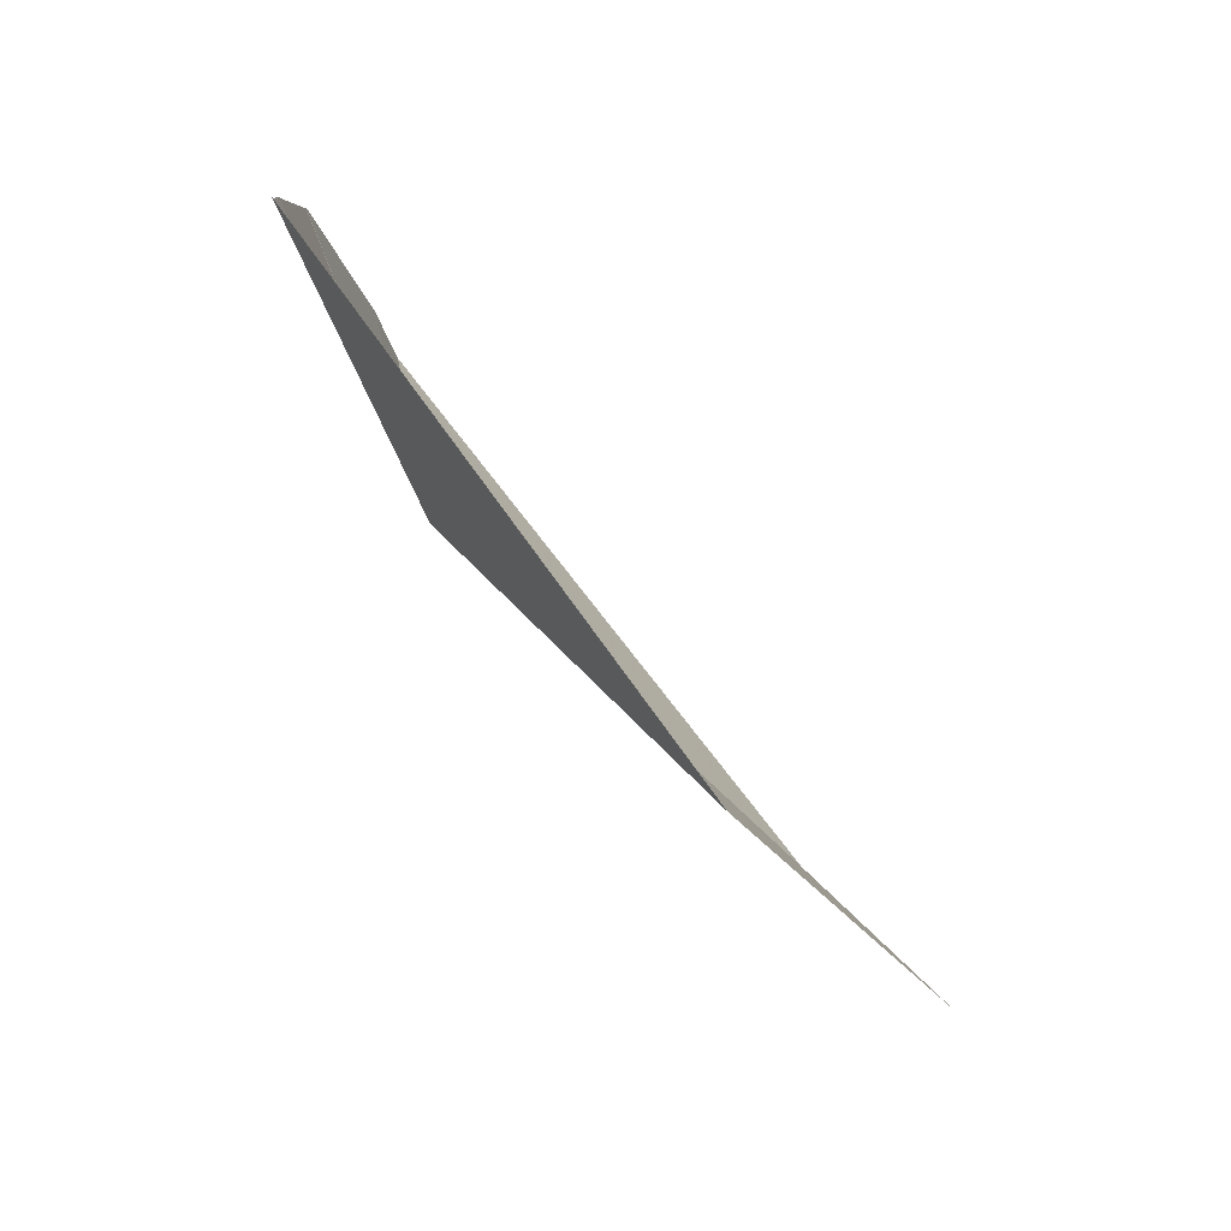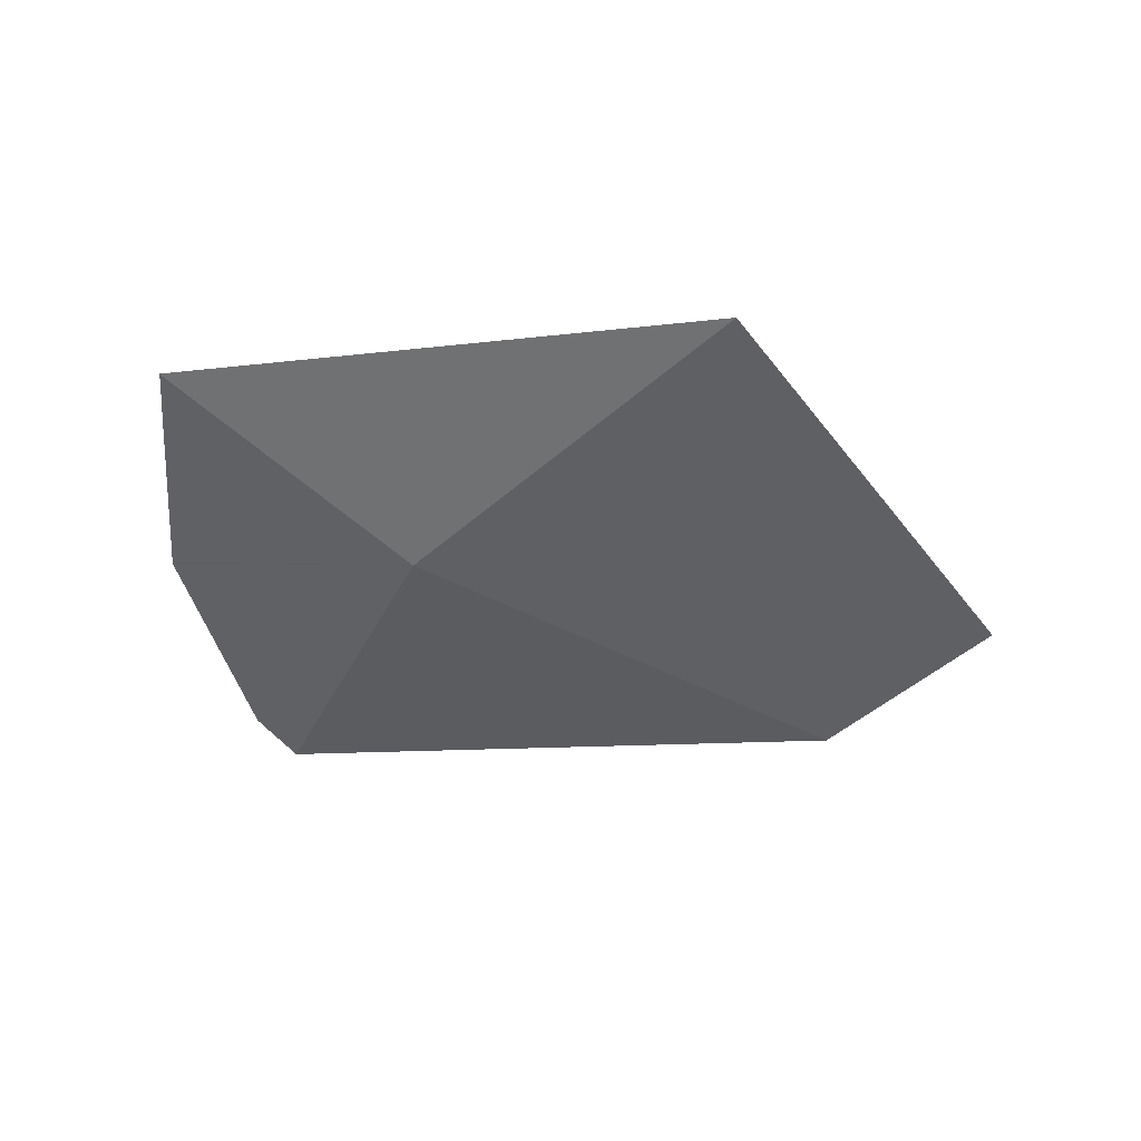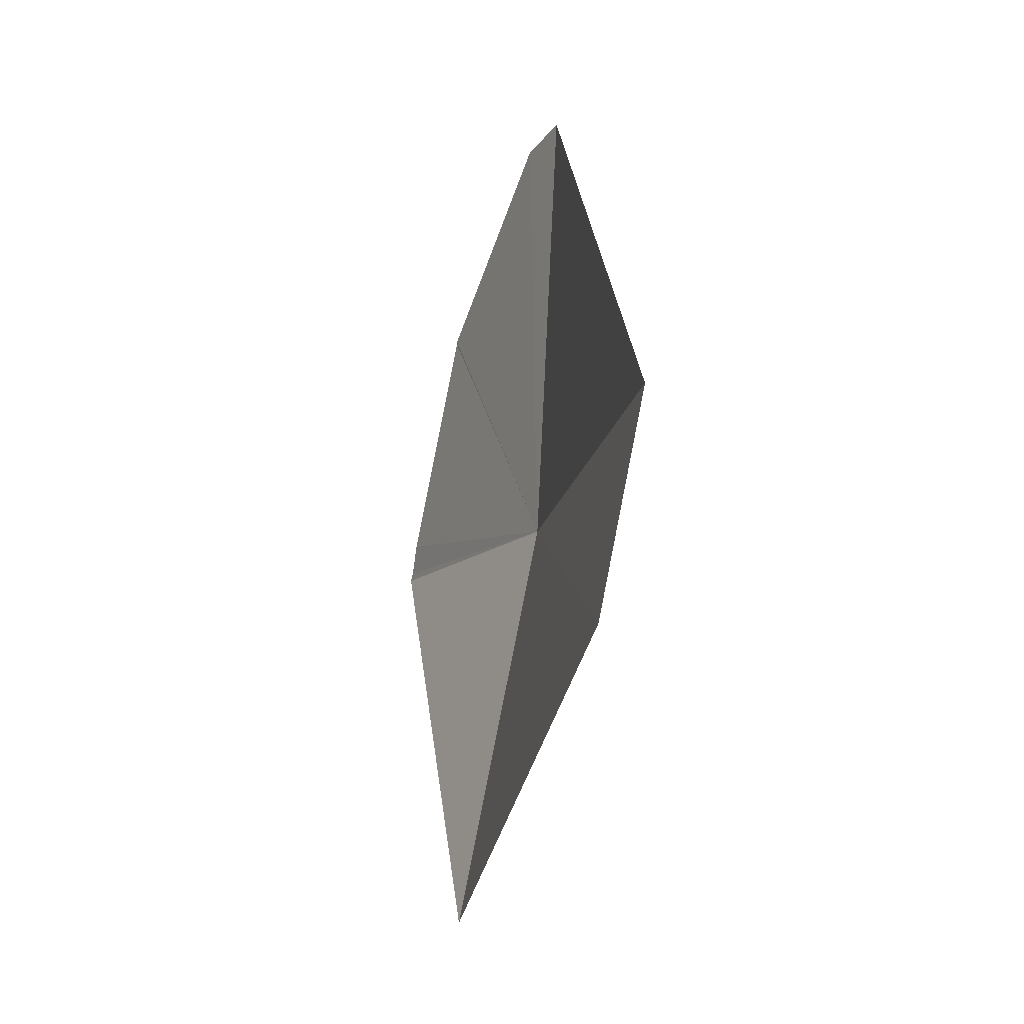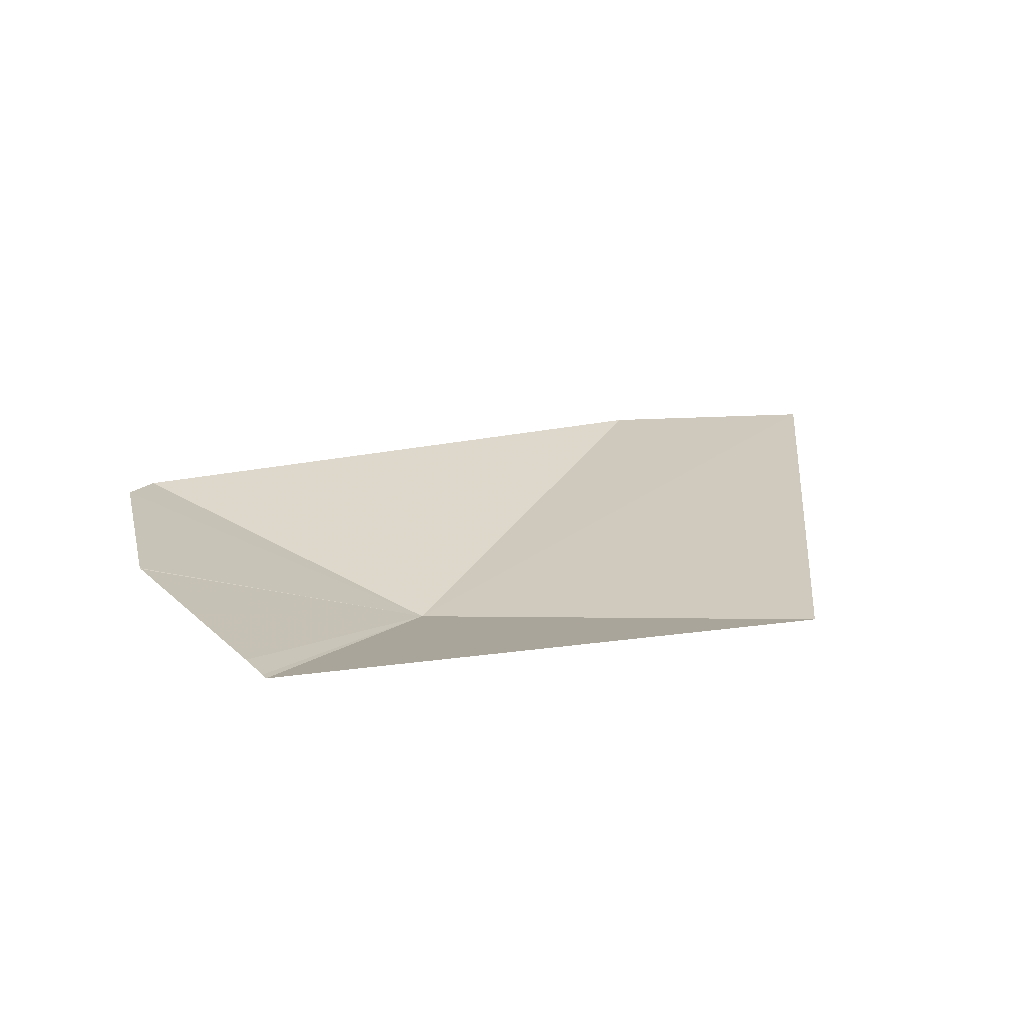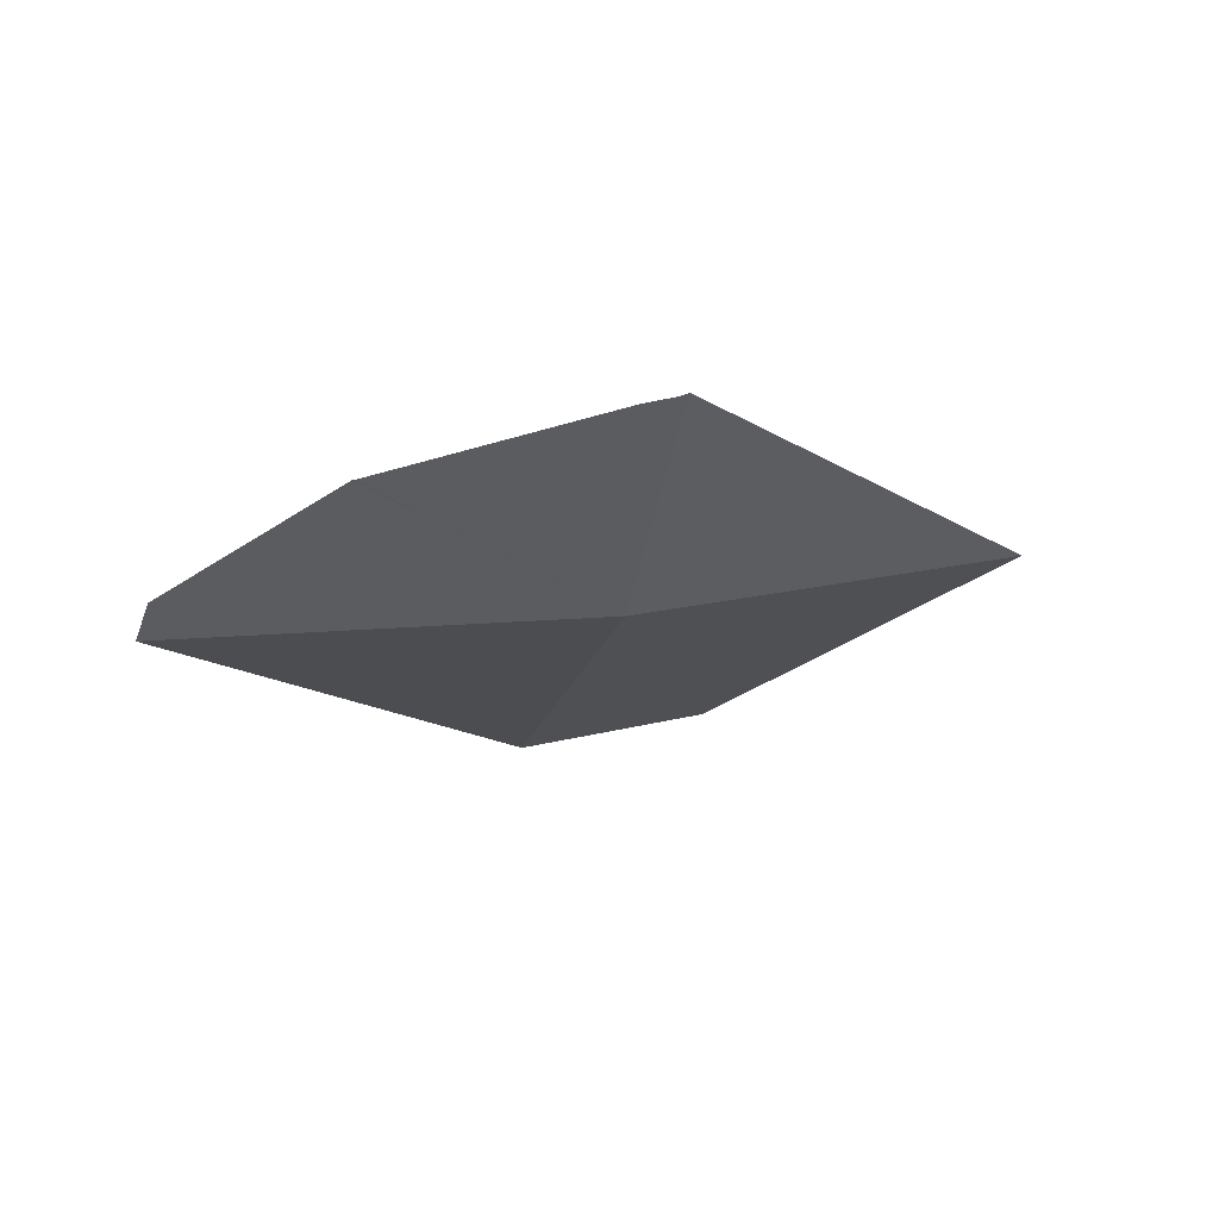
<metadata>
{"format":"obj","ext":"obj","renderer":"f3d","projection":"perspective","resolution":1024,"background":"white","views":[{"elev":-69.8,"azim":136.8,"up":"+Z"},{"elev":-28.8,"azim":166.0,"up":"+Y"},{"elev":4.5,"azim":-92.8,"up":"+Z"},{"elev":38.0,"azim":136.4,"up":"+Y"},{"elev":-9.6,"azim":96.7,"up":"+Y"}]}
</metadata>
<code>
v -209.2 -10.88 104.7
v -209 -10.75 104.6
v -209.5 -10.79 104.4
v -209 -10.8 104.9
v -209 -10.76 104.7
v -209 -10.76 104.6
v -209 -10.8 104.9
v -209.1 -10.88 105.1
v -209.2 -10.9 105.1
v -209.8 -10.89 104.7
v -209.7 -10.94 104.9
f 1 3 2
f 1 5 4
f 1 6 5
f 1 2 6
f 1 4 7
f 1 7 8
f 1 8 9
f 1 10 3
f 1 11 10
f 1 9 11

</code>
